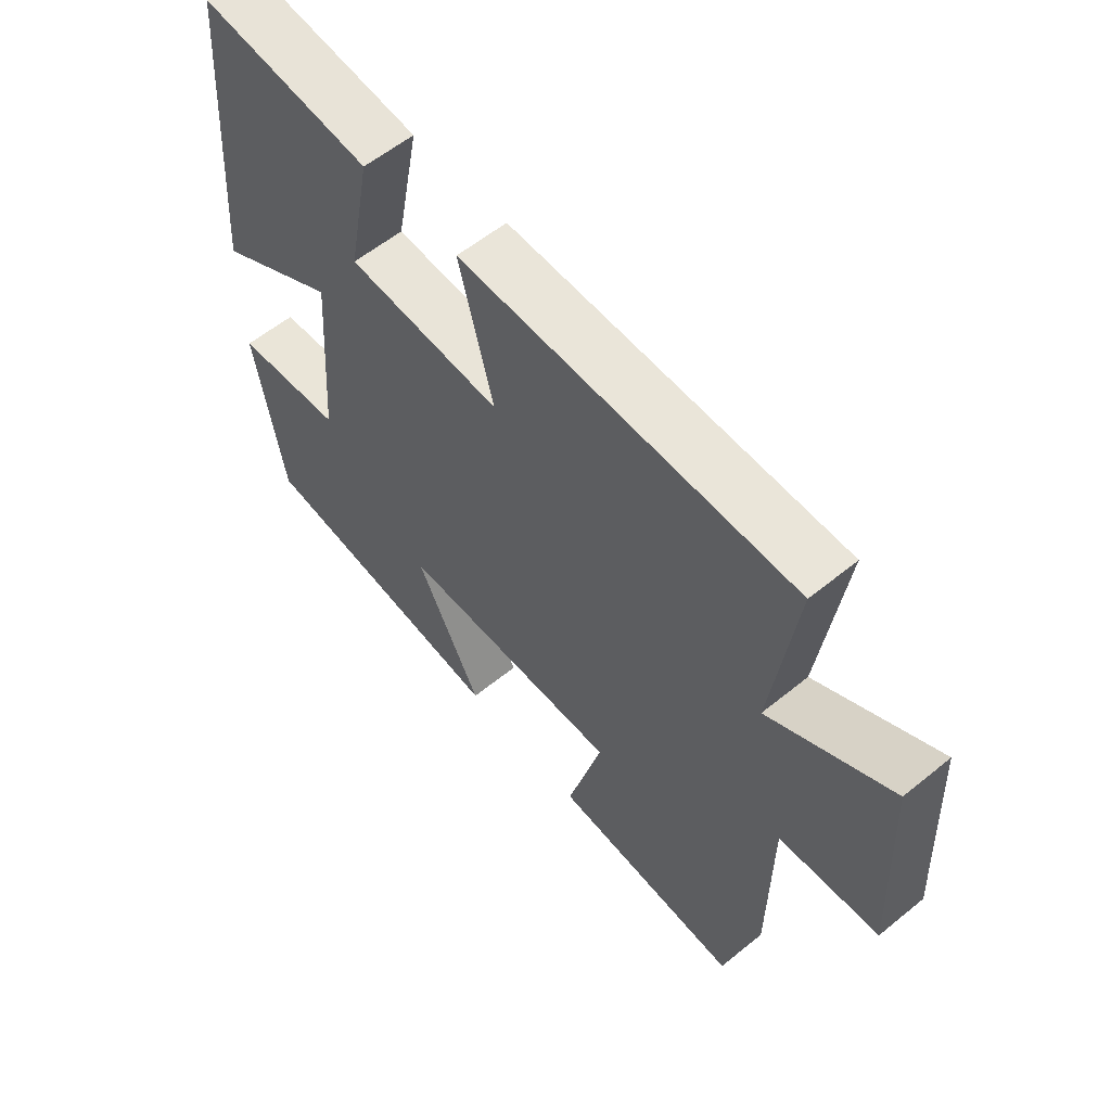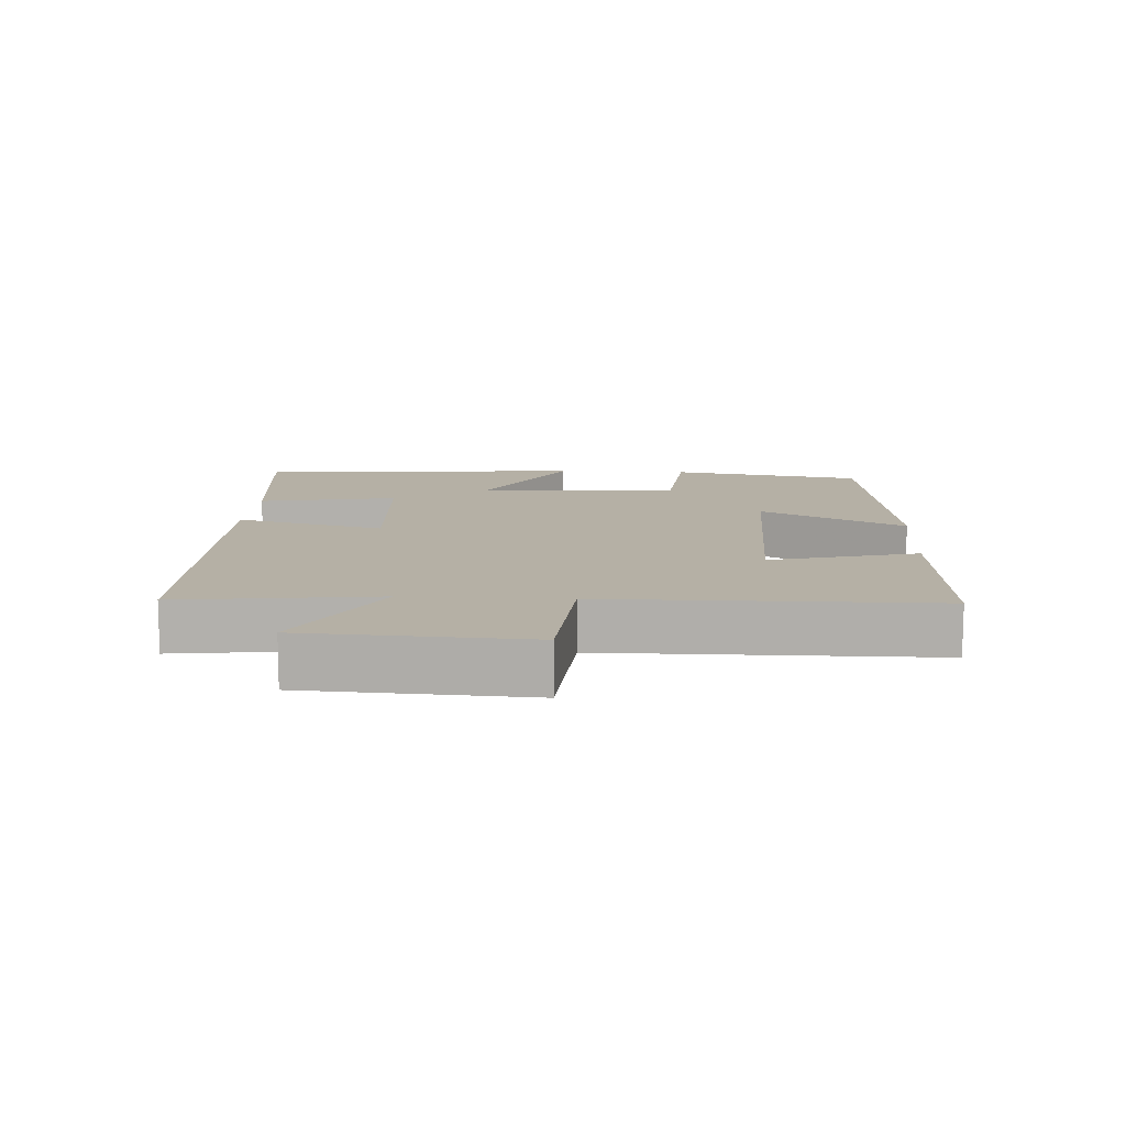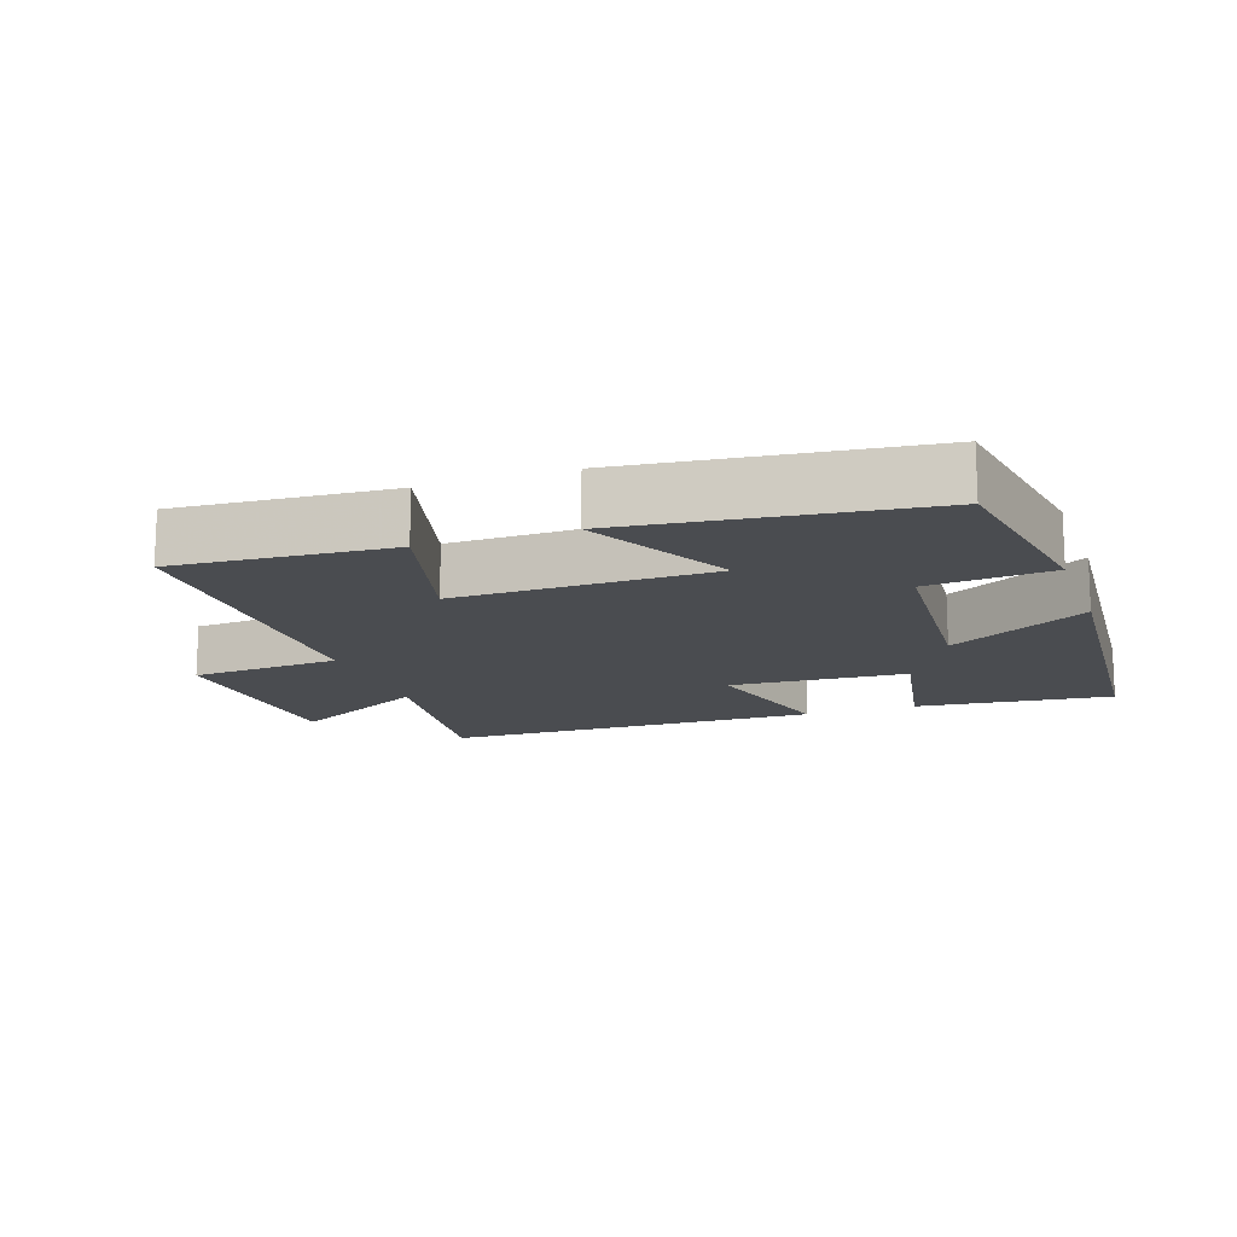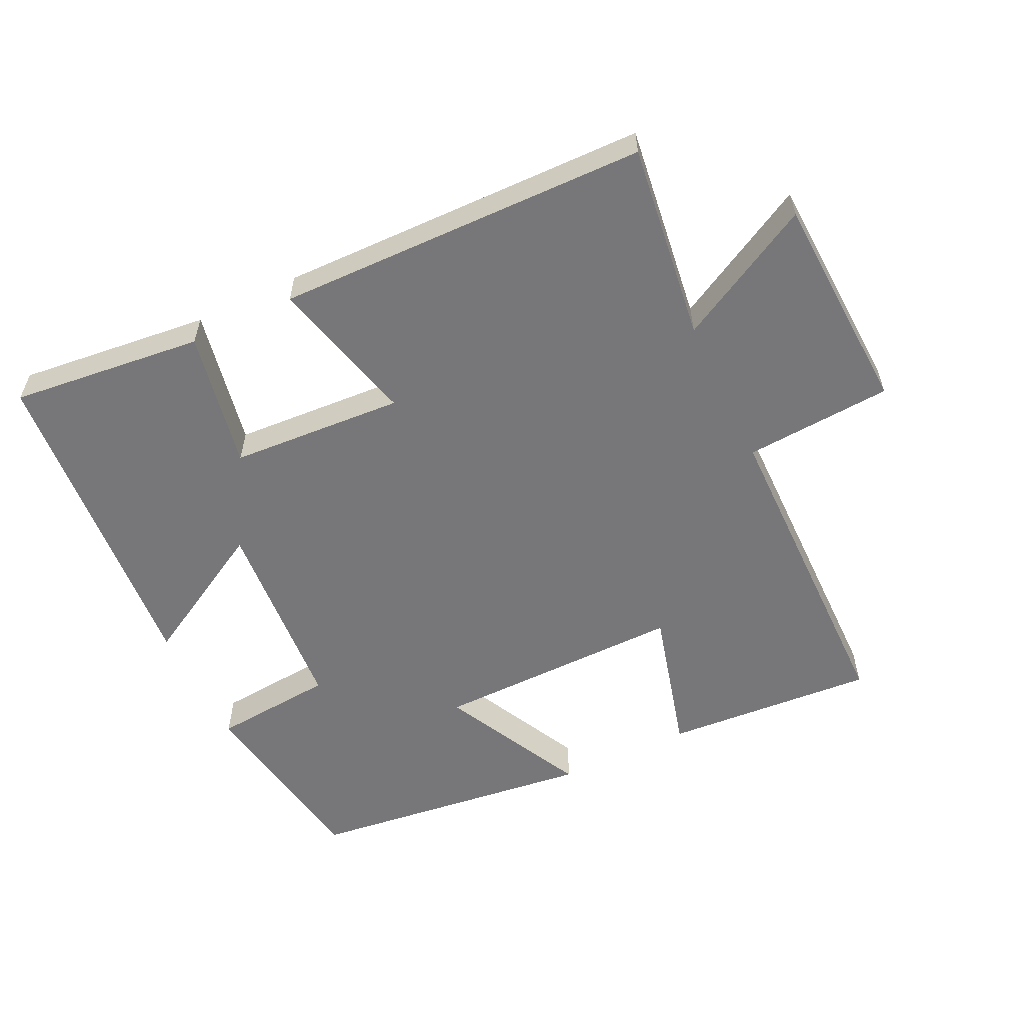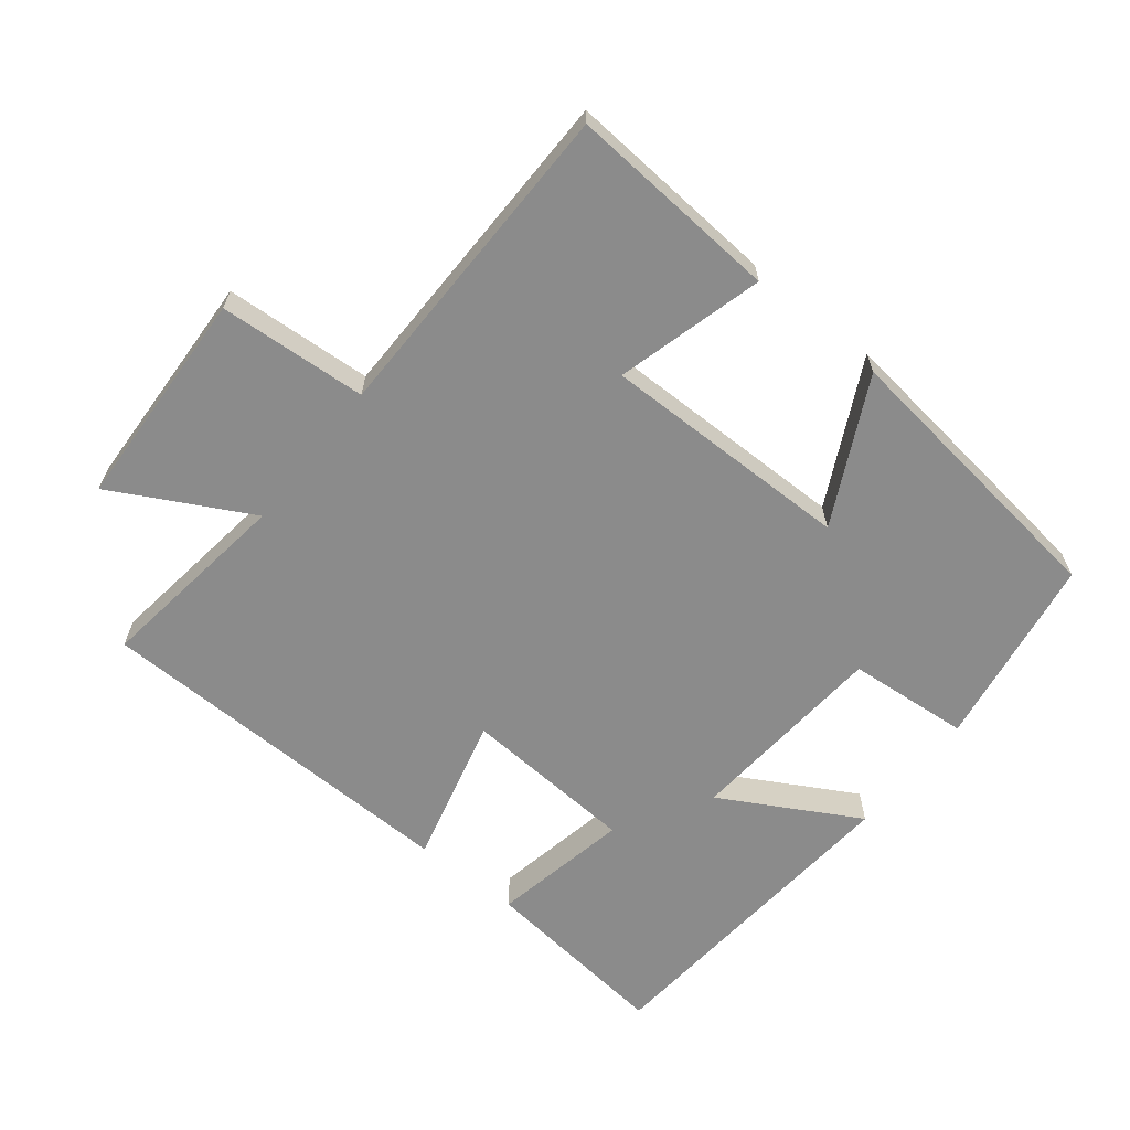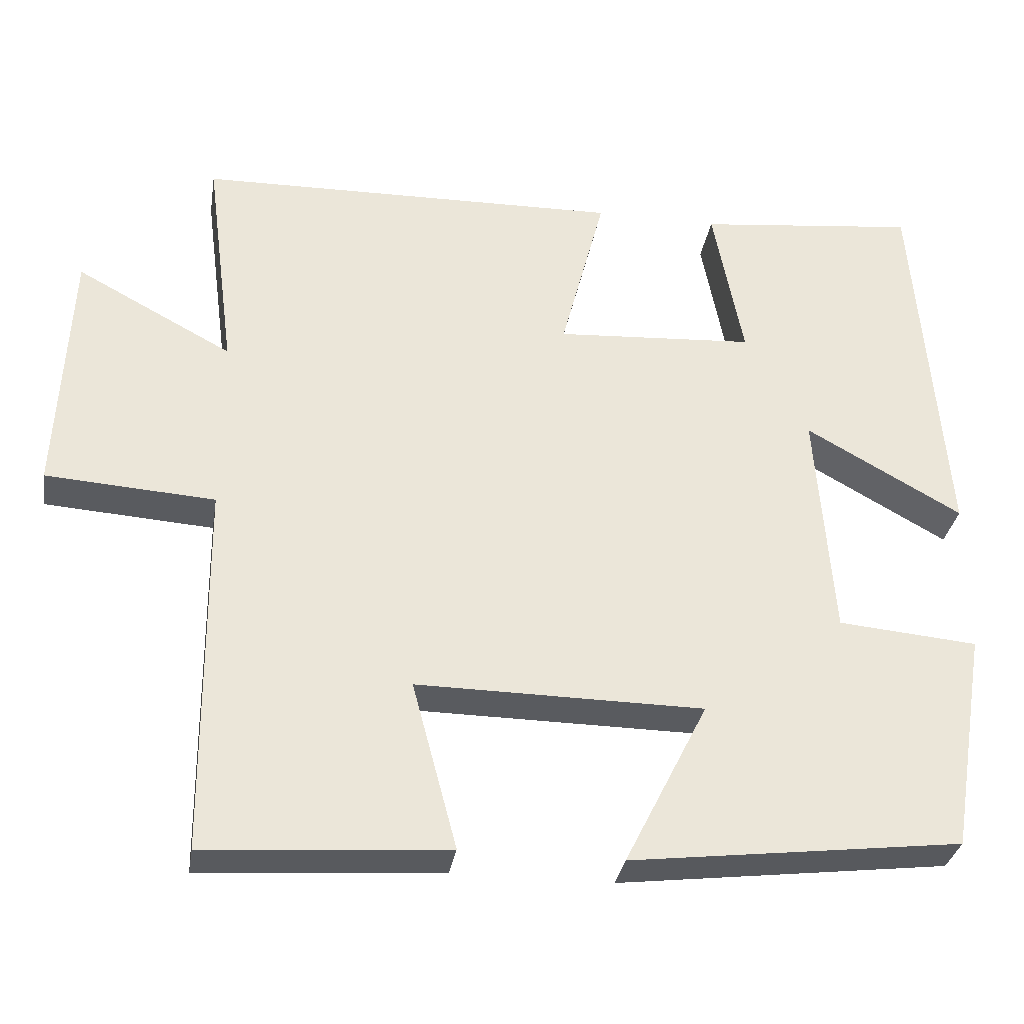
<metadata>
{"format":"obj","ext":"obj","renderer":"f3d","projection":"perspective","resolution":1024,"background":"white","views":[{"elev":58.3,"azim":49.9,"up":"+Z"},{"elev":11.7,"azim":93.5,"up":"+Y"},{"elev":-14.7,"azim":-160.7,"up":"+Y"},{"elev":-57.2,"azim":25.6,"up":"+Y"},{"elev":-63.8,"azim":141.3,"up":"+Y"},{"elev":-31.9,"azim":170.9,"up":"+Z"}]}
</metadata>
<code>
v 0.538 0.07 0.49
v 0.5 0.07 0.197
v 0.703 0.07 0.306
v 0.719 0.07 -0.022
v 0.5 0.07 -0.037
v 0.496 0.07 -0.522
v 0.182 0.07 -0.5
v 0.24 0.07 -0.282
v -0.132 0.07 -0.286
v -0.024 0.07 -0.5
v -0.453 0.07 -0.448
v -0.5 0.07 -0.161
v -0.319 0.07 -0.145
v -0.297 0.07 0.155
v -0.5 0.07 0.041
v -0.462 0.07 0.531
v -0.176 0.07 0.5
v -0.215 0.07 0.295
v 0.043 0.07 0.279
v -0.014 0.07 0.5
v 0.538 0 0.49
v 0.5 0 0.197
v 0.703 0 0.306
v 0.719 0 -0.022
v 0.5 0 -0.037
v 0.496 0 -0.522
v 0.182 0 -0.5
v 0.24 0 -0.282
v -0.132 0 -0.286
v -0.024 0 -0.5
v -0.453 0 -0.448
v -0.5 0 -0.161
v -0.319 0 -0.145
v -0.297 0 0.155
v -0.5 0 0.041
v -0.462 0 0.531
v -0.176 0 0.5
v -0.215 0 0.295
v 0.043 0 0.279
v -0.014 0 0.5
f 19 20 1 2
f 18 19 2
f 16 17 18
f 15 16 18
f 14 15 18
f 13 14 18 2
f 11 12 13
f 10 11 13
f 9 10 13
f 8 9 13 2
f 7 8 2
f 6 7 2
f 5 6 2
f 2 3 4 5
f 22 21 40 39
f 22 39 38
f 38 37 36
f 38 36 35
f 38 35 34
f 22 38 34 33
f 33 32 31
f 33 31 30
f 33 30 29
f 22 33 29 28
f 22 28 27
f 22 27 26
f 22 26 25
f 25 24 23 22
f 1 21 22 2
f 2 22 23 3
f 3 23 24 4
f 4 24 25 5
f 5 25 26 6
f 6 26 27 7
f 7 27 28 8
f 8 28 29 9
f 9 29 30 10
f 10 30 31 11
f 11 31 32 12
f 12 32 33 13
f 13 33 34 14
f 14 34 35 15
f 15 35 36 16
f 16 36 37 17
f 17 37 38 18
f 18 38 39 19
f 19 39 40 20
f 20 40 21 1

</code>
